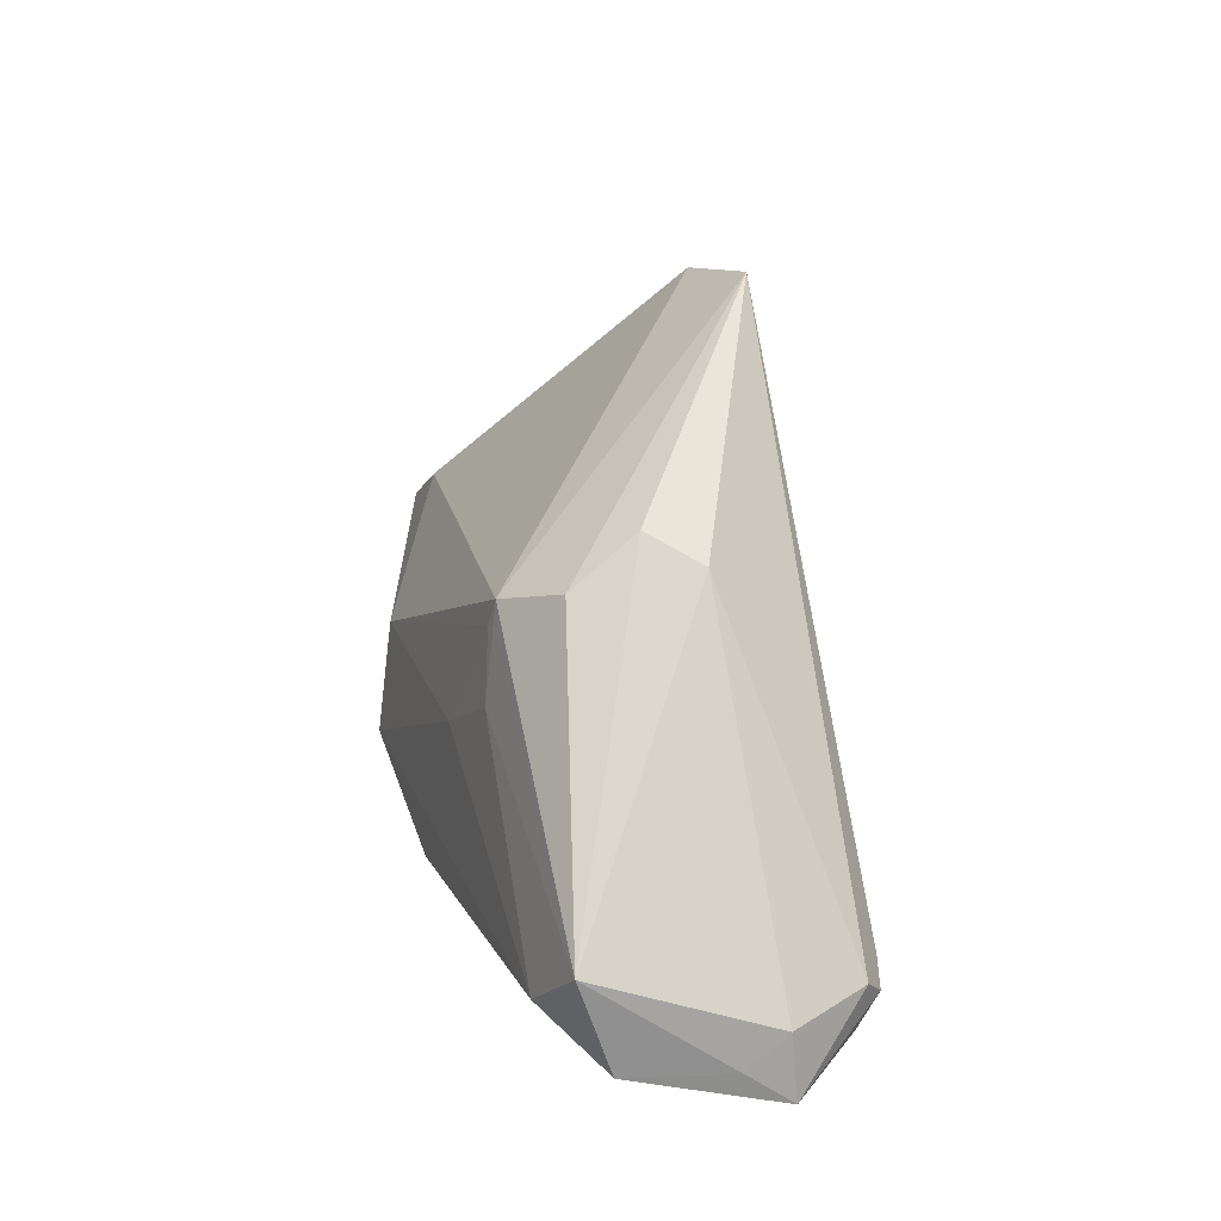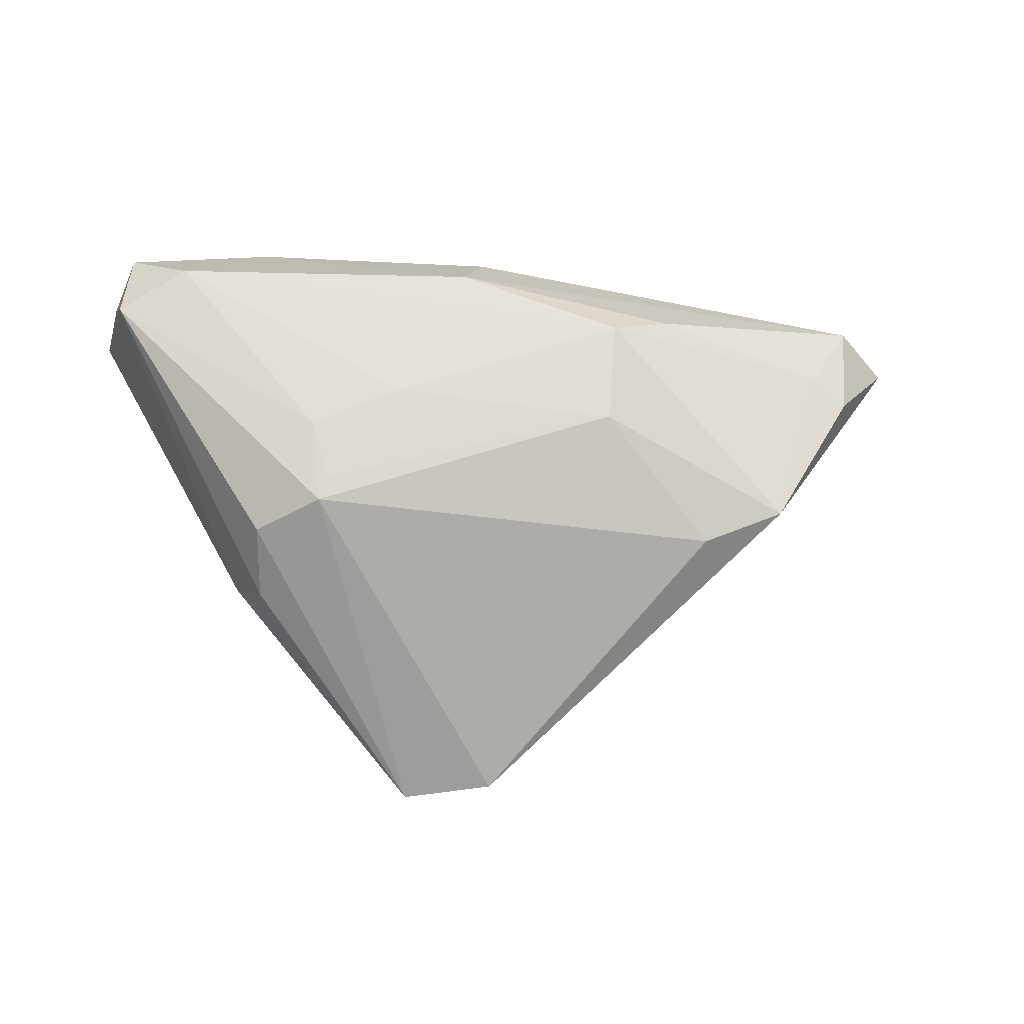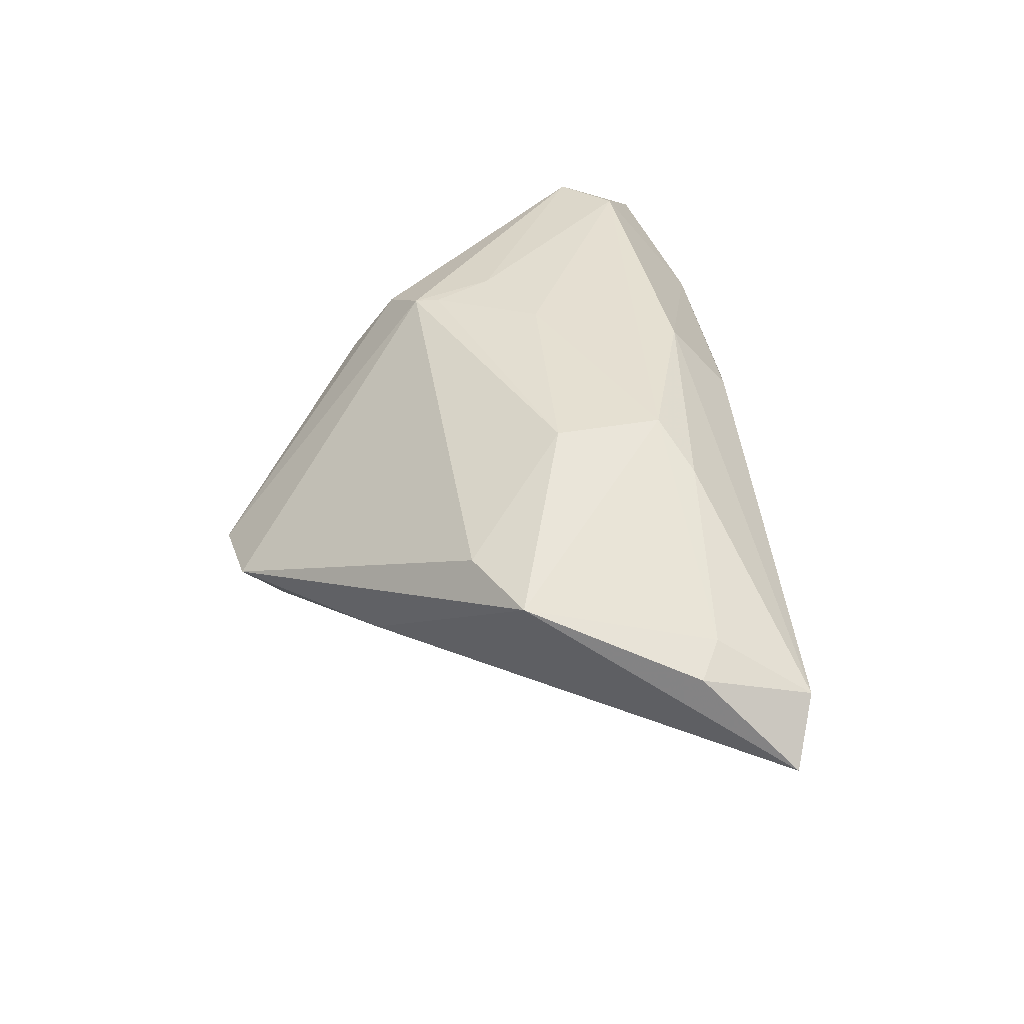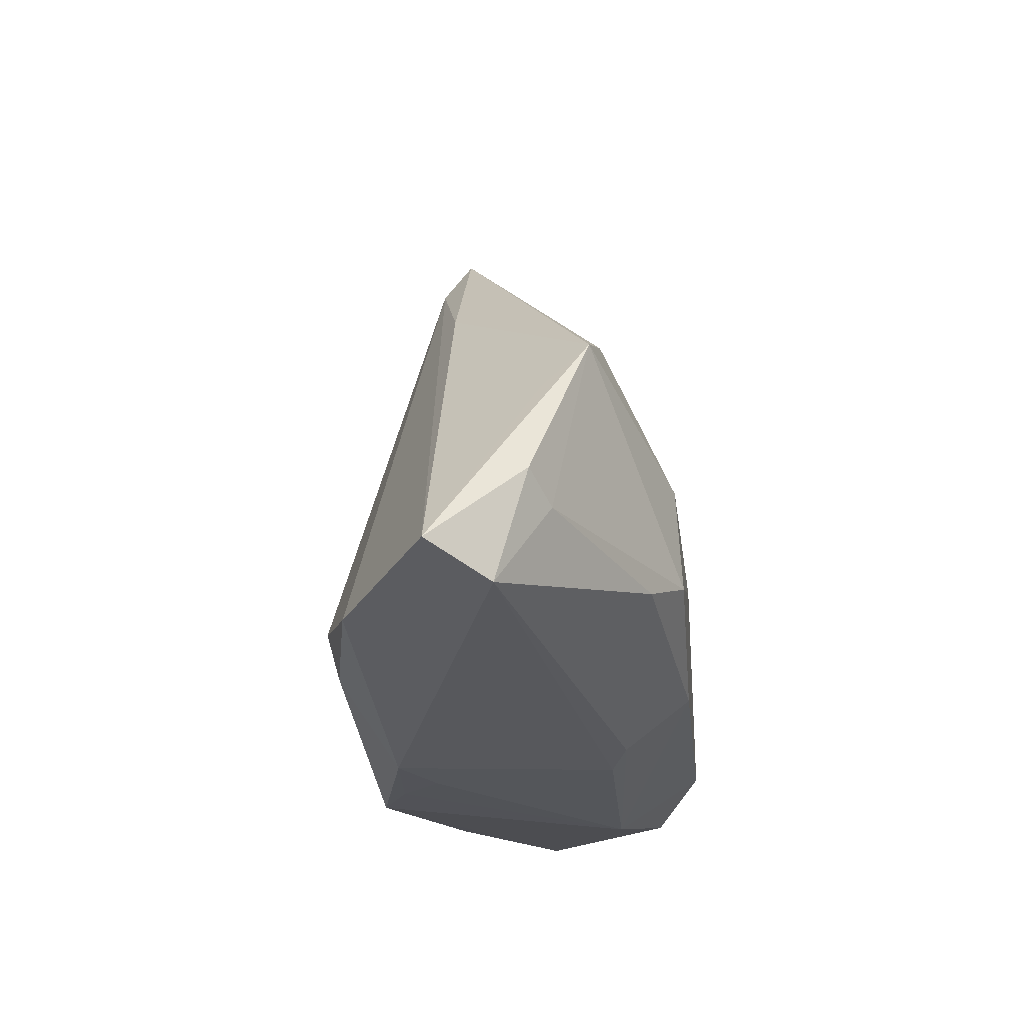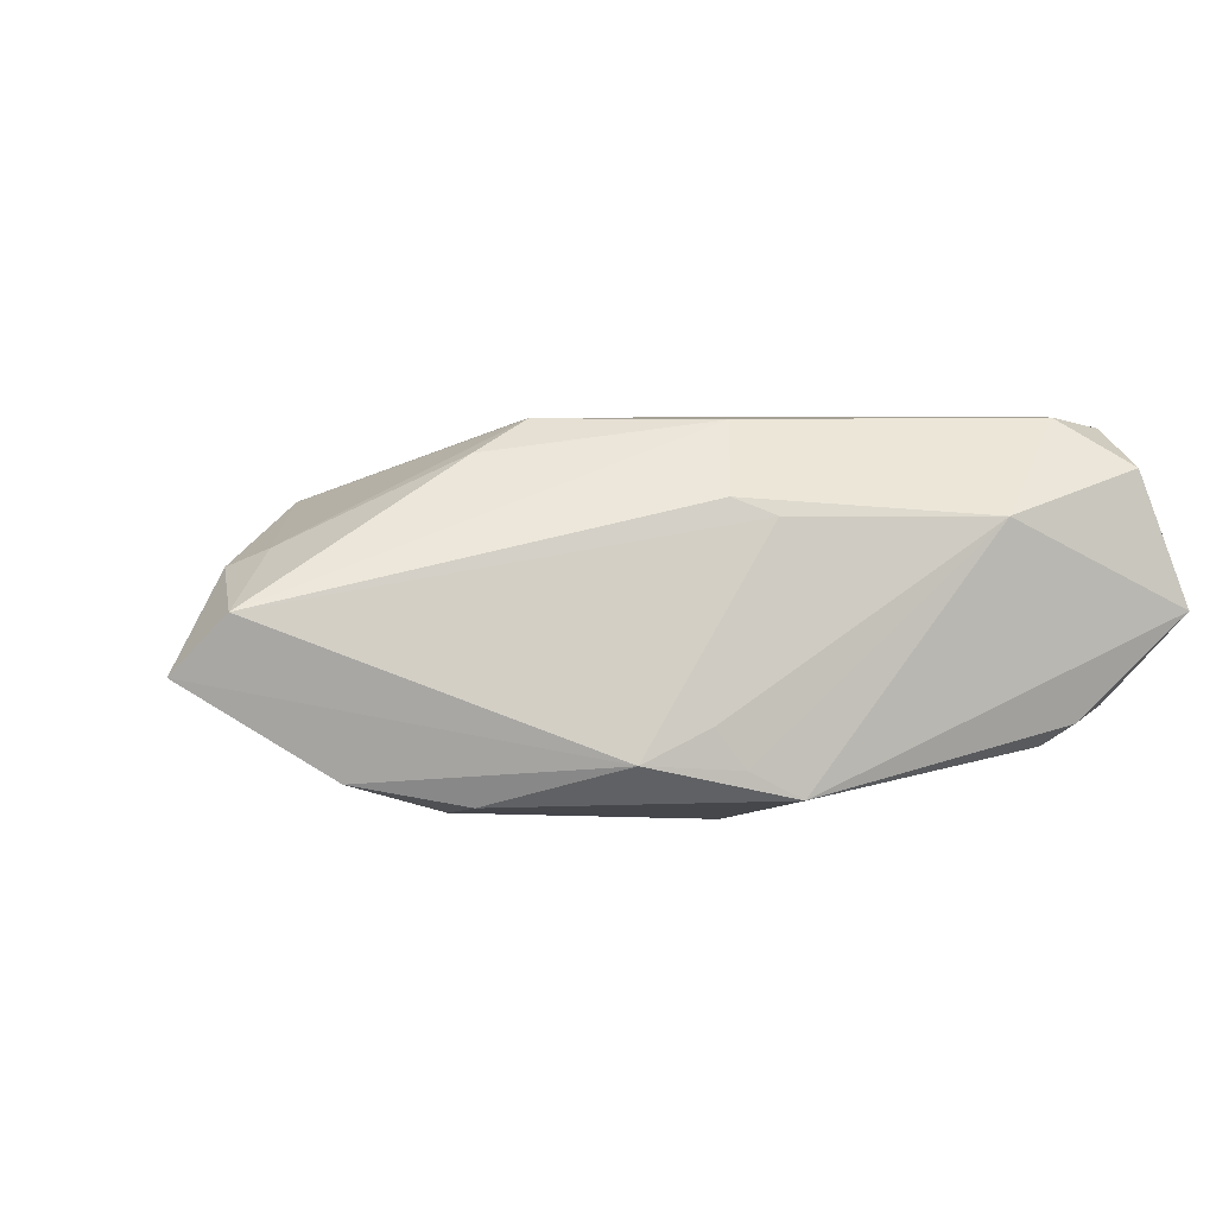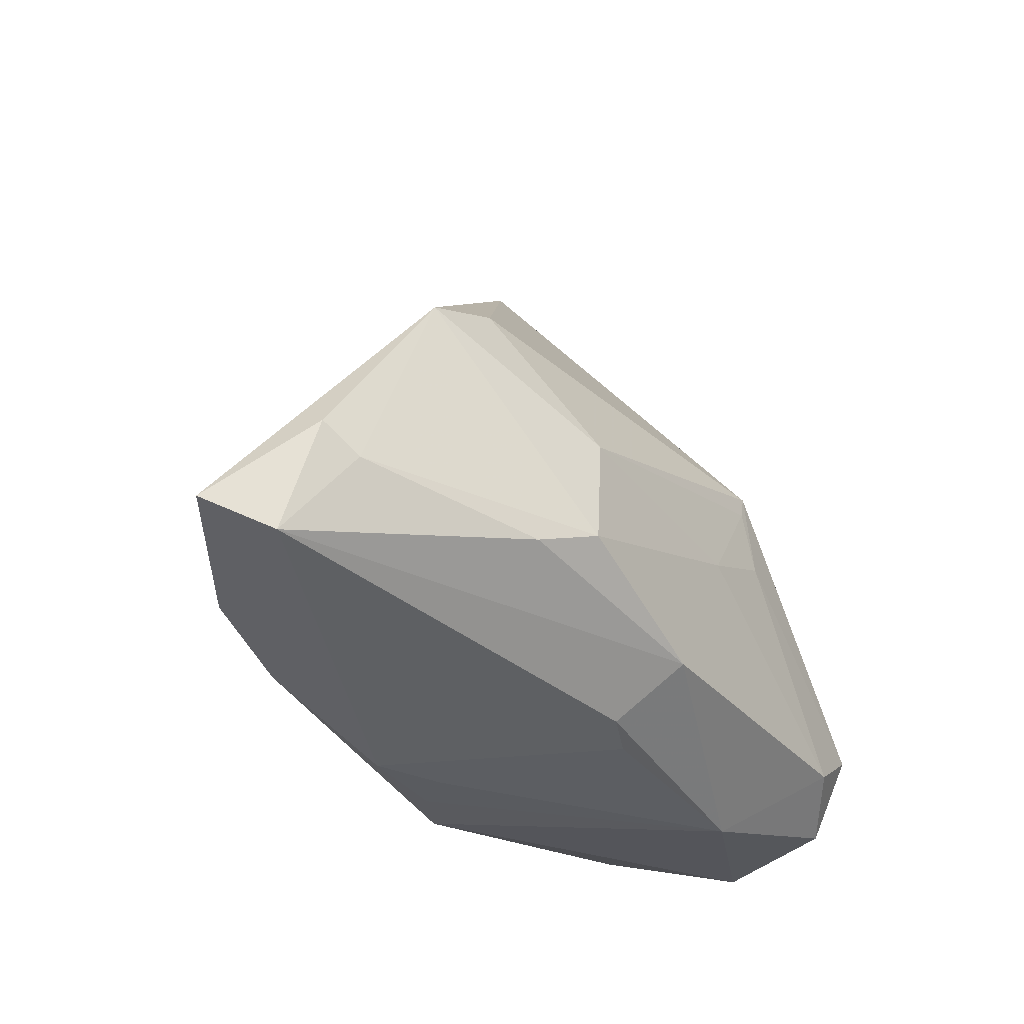
<metadata>
{"format":"obj","ext":"obj","renderer":"f3d","projection":"perspective","resolution":1024,"background":"white","views":[{"elev":9.2,"azim":70.7,"up":"+Y"},{"elev":63.7,"azim":174.8,"up":"+Z"},{"elev":37.4,"azim":-107.9,"up":"+Z"},{"elev":-16.3,"azim":-84.0,"up":"+Y"},{"elev":5.4,"azim":-21.7,"up":"+Z"},{"elev":-25.1,"azim":-55.9,"up":"+Y"}]}
</metadata>
<code>
v 0.0467 -0.02272 0.01945
v -0.05122 -0.01722 -0.003263
v -0.04362 -0.008197 0.006271
v 0.006733 -0.03447 -0.01586
v -0.02493 -0.02055 -0.01726
v 0.01304 -0.007401 0.0207
v 0.005684 -0.03054 0.0114
v 0.05044 -0.03444 0.0009501
v -0.01399 -0.01371 0.0207
v 0.005822 -0.01651 -0.0207
v 0.04959 -0.03148 0.005534
v -0.009838 -0.03247 -0.01178
v 0.01645 0.03428 -0.007746
v 0.001153 -0.02895 0.01329
v 0.00402 0.02966 -0.008938
v 0.02898 -0.03447 0.01113
v 0.02219 0.003003 0.01948
v -0.03526 0.003358 0.006846
v 0.0447 -0.02729 -0.009374
v 0.003844 -0.02281 0.02063
v 0.005994 0.03447 -0.005891
v 0.01554 -0.0198 -0.01828
v 0.03181 0.01244 0.008372
v -0.03981 -0.01137 0.008252
v 0.0009693 -0.03371 -0.0127
v 0.03845 -0.02681 0.0207
v 0.04693 -0.0258 -0.007126
v -0.02362 -0.02513 -0.01612
v 0.03125 0.00701 0.01508
v -0.03558 -0.02147 -0.01367
v -0.002269 -0.03307 -0.008382
v -0.02065 -0.01579 0.01737
v -0.04601 -0.02053 0.003029
v -0.009992 0.02078 -0.00572
v 0.01605 -0.01558 -0.0176
v -0.02245 0.01206 0.01221
v -0.01186 -0.001913 0.01989
v 0.04287 -0.02458 -0.009788
v 0.03563 -0.03015 -0.01282
v 0.02345 0.005647 0.0191
v 0.03777 -0.03324 -0.01022
v -0.03206 0.008931 0.01164
v 0.03508 0.009353 0.003229
v 0.01031 0.01106 -0.01517
v 0.04554 -0.0321 0.01559
v 0.05122 -0.02773 0.00186
v 0.02365 -0.004141 0.02021
f 8 11 45
f 45 11 1
f 15 34 21
f 2 34 15
f 10 4 28
f 28 5 10
f 1 43 23
f 23 29 1
f 26 45 1
f 16 4 8
f 8 45 16
f 45 26 16
f 10 5 44
f 5 15 44
f 5 28 30
f 2 15 30
f 30 15 5
f 1 29 40
f 18 34 2
f 46 11 8
f 46 43 1
f 1 11 46
f 8 4 41
f 41 19 8
f 7 16 14
f 16 7 31
f 13 44 15
f 13 15 21
f 29 23 13
f 13 23 43
f 21 40 13
f 13 40 29
f 10 44 35
f 47 26 1
f 1 40 47
f 36 40 21
f 37 40 36
f 14 16 20
f 20 16 26
f 14 20 33
f 33 20 32
f 33 7 14
f 2 33 3
f 43 46 27
f 27 13 43
f 8 19 27
f 27 46 8
f 39 4 10
f 39 41 4
f 19 41 39
f 4 16 25
f 16 31 25
f 44 13 38
f 38 35 44
f 38 27 19
f 13 27 38
f 19 39 38
f 26 47 6
f 42 36 21
f 21 34 42
f 34 18 42
f 42 18 2
f 2 3 42
f 37 36 42
f 32 20 9
f 37 42 9
f 9 6 37
f 9 20 26
f 26 6 9
f 24 33 32
f 24 3 33
f 32 9 24
f 24 42 3
f 24 9 42
f 10 35 22
f 22 39 10
f 35 38 22
f 22 38 39
f 12 25 31
f 12 31 7
f 7 33 12
f 12 30 28
f 12 28 4
f 4 25 12
f 2 30 12
f 12 33 2
f 17 47 40
f 17 6 47
f 17 40 37
f 37 6 17

</code>
